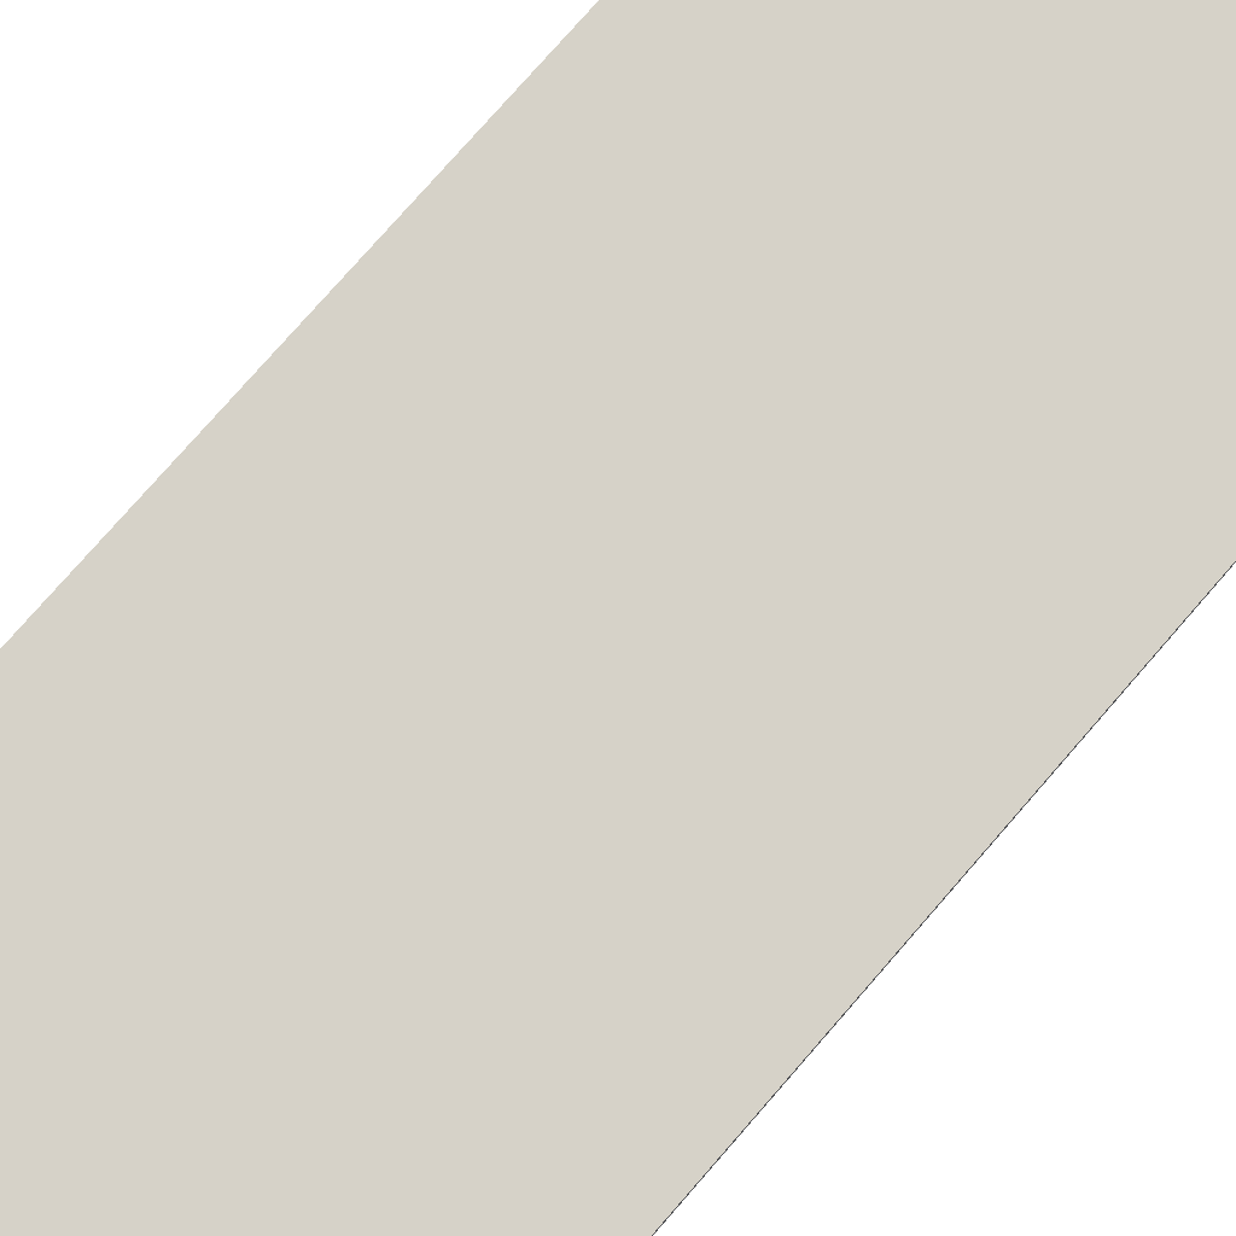
<metadata>
{"format":"obj","ext":"obj","renderer":"f3d","projection":"perspective","resolution":1024,"background":"white","views":[{"elev":77.5,"azim":41.1,"up":"+Y"}]}
</metadata>
<code>
o Cube_Cube.002
v -4 0.8 10
v -4 1 10
v -4 0.8 -10
v -4 1 -10
v 4 0.8 10
v 4 1 10
v 4 0.8 -10
v 4 1 -10
v -4 0.8 0
v -4 1 0
v 4 0.8 0
v 4 1 0
v -4 0.8 5
v 4 1 5
v -4 1 5
v 4 0.8 5
v -4 1 -5
v 4 0.8 -5
v -4 0.8 -5
v 4 1 -5
v 0 0.8 -10
v 0 1 -10
v 0 0.8 10
v 0 1 10
v 0 1 0
v 0 0.8 0
v 0 1 5
v 0 0.8 5
v 0 0.8 -5
v 0 1 -5
v 2 1 -10
v 2 0.8 10
v 2 1 0
v 2 1 5
v 2 1 -5
v 2 0.8 -10
v 2 1 10
v 2 0.8 0
v 2 0.8 5
v 2 0.8 -5
v -2 0.8 -10
v -2 1 10
v -2 0.8 0
v -2 0.8 5
v -2 0.8 -5
v -2 1 -10
v -2 0.8 10
v -2 1 0
v -2 1 5
v -2 1 -5
v -4 0.8 7.5
v 4 1 7.5
v -4 1 7.5
v 4 0.8 7.5
v 0 1 7.5
v 0 0.8 7.5
v 2 1 7.5
v 2 0.8 7.5
v -2 0.8 7.5
v -2 1 7.5
v -4 1 2.5
v 4 0.8 2.5
v -4 0.8 2.5
v 4 1 2.5
v 0 0.8 2.5
v 0 1 2.5
v 2 1 2.5
v 2 0.8 2.5
v -2 0.8 2.5
v -2 1 2.5
v -4 0.8 -2.5
v 4 1 -2.5
v -4 1 -2.5
v 4 0.8 -2.5
v 0 0.8 -2.5
v 0 1 -2.5
v 2 1 -2.5
v 2 0.8 -2.5
v -2 0.8 -2.5
v -2 1 -2.5
v -4 1 -7.5
v 4 0.8 -7.5
v -4 0.8 -7.5
v 4 1 -7.5
v 0 1 -7.5
v 0 0.8 -7.5
v 2 1 -7.5
v 2 0.8 -7.5
v -2 0.8 -7.5
v -2 1 -7.5
v -4 0.8 8.333
v -4 0.8 9.167
v -2.667 0.8 -10
v -3.333 0.8 -10
v 4 0.8 -8.333
v 4 0.8 -9.167
v 2.667 0.8 10
v 3.333 0.8 10
v -4 0.8 -1.667
v -4 0.8 -0.8333
v 4 0.8 1.667
v 4 0.8 0.8333
v -2.667 0.8 0
v -3.333 0.8 0
v -4 0.8 3.333
v -4 0.8 4.167
v 4 0.8 6.667
v 4 0.8 5.833
v -2.667 0.8 5
v -3.333 0.8 5
v 4 0.8 -3.333
v 4 0.8 -4.167
v -4 0.8 -6.667
v -4 0.8 -5.833
v -2.667 0.8 -5
v -3.333 0.8 -5
v 1.333 0.8 -10
v 0.6667 0.8 -10
v -1.333 0.8 10
v -0.6667 0.8 10
v 1.333 0.8 0
v 0.6667 0.8 0
v 1.333 0.8 5
v 0.6667 0.8 5
v 1.333 0.8 -5
v 0.6667 0.8 -5
v 0 0.8 -6.667
v 0 0.8 -5.833
v 0 0.8 3.333
v 0 0.8 4.167
v 0 0.8 -1.667
v 0 0.8 -0.8333
v 0 0.8 8.333
v 0 0.8 9.167
v 0.6667 0.8 10
v 1.333 0.8 10
v 3.333 0.8 -10
v 2.667 0.8 -10
v 3.333 0.8 0
v 2.667 0.8 0
v 3.333 0.8 5
v 2.667 0.8 5
v 3.333 0.8 -5
v 2.667 0.8 -5
v 2 0.8 -6.667
v 2 0.8 -5.833
v 2 0.8 3.333
v 2 0.8 4.167
v 2 0.8 -1.667
v 2 0.8 -0.8333
v 2 0.8 8.333
v 2 0.8 9.167
v -0.6667 0.8 -10
v -1.333 0.8 -10
v -0.6667 0.8 0
v -1.333 0.8 0
v -0.6667 0.8 5
v -1.333 0.8 5
v -0.6667 0.8 -5
v -1.333 0.8 -5
v -3.333 0.8 10
v -2.667 0.8 10
v -2 0.8 8.333
v -2 0.8 9.167
v -2 0.8 -1.667
v -2 0.8 -0.8333
v -2 0.8 3.333
v -2 0.8 4.167
v -2 0.8 -6.667
v -2 0.8 -5.833
v -4 0.8 5.833
v -4 0.8 6.667
v 4 0.8 9.167
v 4 0.8 8.333
v 0 0.8 5.833
v 0 0.8 6.667
v 2 0.8 5.833
v 2 0.8 6.667
v -2 0.8 5.833
v -2 0.8 6.667
v -2.667 0.8 7.5
v -3.333 0.8 7.5
v 1.333 0.8 7.5
v 0.6667 0.8 7.5
v -0.6667 0.8 7.5
v -1.333 0.8 7.5
v 3.333 0.8 7.5
v 2.667 0.8 7.5
v 4 0.8 4.167
v 4 0.8 3.333
v -4 0.8 0.8333
v -4 0.8 1.667
v 0 0.8 0.8333
v 0 0.8 1.667
v 2 0.8 0.8333
v 2 0.8 1.667
v -2 0.8 0.8333
v -2 0.8 1.667
v -2.667 0.8 2.5
v -3.333 0.8 2.5
v 1.333 0.8 2.5
v 0.6667 0.8 2.5
v -0.6667 0.8 2.5
v -1.333 0.8 2.5
v 3.333 0.8 2.5
v 2.667 0.8 2.5
v -4 0.8 -4.167
v -4 0.8 -3.333
v 4 0.8 -0.8333
v 4 0.8 -1.667
v 0 0.8 -4.167
v 0 0.8 -3.333
v 2 0.8 -4.167
v 2 0.8 -3.333
v -2 0.8 -4.167
v -2 0.8 -3.333
v -2.667 0.8 -2.5
v -3.333 0.8 -2.5
v 1.333 0.8 -2.5
v 0.6667 0.8 -2.5
v -0.6667 0.8 -2.5
v -1.333 0.8 -2.5
v 3.333 0.8 -2.5
v 2.667 0.8 -2.5
v 4 0.8 -5.833
v 4 0.8 -6.667
v -4 0.8 -9.167
v -4 0.8 -8.333
v 0 0.8 -9.167
v 0 0.8 -8.333
v 2 0.8 -9.167
v 2 0.8 -8.333
v -2 0.8 -9.167
v -2 0.8 -8.333
v -2.667 0.8 -7.5
v -3.333 0.8 -7.5
v 1.333 0.8 -7.5
v 0.6667 0.8 -7.5
v -0.6667 0.8 -7.5
v -1.333 0.8 -7.5
v 3.333 0.8 -7.5
v 2.667 0.8 -7.5
v 2.667 0.8 -9.167
v 2.667 0.8 -8.333
v 3.333 0.8 -9.167
v 3.333 0.8 -8.333
v -1.333 0.8 -9.167
v -1.333 0.8 -8.333
v -0.6667 0.8 -9.167
v -0.6667 0.8 -8.333
v 0.6667 0.8 -9.167
v 0.6667 0.8 -8.333
v 1.333 0.8 -9.167
v 1.333 0.8 -8.333
v -3.333 0.8 -9.167
v -3.333 0.8 -8.333
v -2.667 0.8 -9.167
v -2.667 0.8 -8.333
v 2.667 0.8 -4.167
v 2.667 0.8 -3.333
v 3.333 0.8 -4.167
v 3.333 0.8 -3.333
v -1.333 0.8 -4.167
v -1.333 0.8 -3.333
v -0.6667 0.8 -4.167
v -0.6667 0.8 -3.333
v 0.6667 0.8 -4.167
v 0.6667 0.8 -3.333
v 1.333 0.8 -4.167
v 1.333 0.8 -3.333
v -3.333 0.8 -4.167
v -3.333 0.8 -3.333
v -2.667 0.8 -4.167
v -2.667 0.8 -3.333
v 2.667 0.8 0.8333
v 2.667 0.8 1.667
v 3.333 0.8 0.8333
v 3.333 0.8 1.667
v -1.333 0.8 0.8333
v -1.333 0.8 1.667
v -0.6667 0.8 0.8333
v -0.6667 0.8 1.667
v 0.6667 0.8 0.8333
v 0.6667 0.8 1.667
v 1.333 0.8 0.8333
v 1.333 0.8 1.667
v -3.333 0.8 0.8333
v -3.333 0.8 1.667
v -2.667 0.8 0.8333
v -2.667 0.8 1.667
v 2.667 0.8 5.833
v 2.667 0.8 6.667
v 3.333 0.8 5.833
v 3.333 0.8 6.667
v -1.333 0.8 5.833
v -1.333 0.8 6.667
v -0.6667 0.8 5.833
v -0.6667 0.8 6.667
v 0.6667 0.8 5.833
v 0.6667 0.8 6.667
v 1.333 0.8 5.833
v 1.333 0.8 6.667
v -3.333 0.8 5.833
v -3.333 0.8 6.667
v -2.667 0.8 5.833
v -2.667 0.8 6.667
v -3.333 0.8 -6.667
v -3.333 0.8 -5.833
v -2.667 0.8 -6.667
v -2.667 0.8 -5.833
v -3.333 0.8 3.333
v -3.333 0.8 4.167
v -2.667 0.8 3.333
v -2.667 0.8 4.167
v -3.333 0.8 -1.667
v -3.333 0.8 -0.8333
v -2.667 0.8 -1.667
v -2.667 0.8 -0.8333
v -3.333 0.8 8.333
v -3.333 0.8 9.167
v -2.667 0.8 8.333
v -2.667 0.8 9.167
v 0.6667 0.8 8.333
v 0.6667 0.8 9.167
v 1.333 0.8 8.333
v 1.333 0.8 9.167
v 0.6667 0.8 -1.667
v 0.6667 0.8 -0.8333
v 1.333 0.8 -1.667
v 1.333 0.8 -0.8333
v 0.6667 0.8 3.333
v 0.6667 0.8 4.167
v 1.333 0.8 3.333
v 1.333 0.8 4.167
v 0.6667 0.8 -6.667
v 0.6667 0.8 -5.833
v 1.333 0.8 -6.667
v 1.333 0.8 -5.833
v -1.333 0.8 8.333
v -1.333 0.8 9.167
v -0.6667 0.8 8.333
v -0.6667 0.8 9.167
v -1.333 0.8 -1.667
v -1.333 0.8 -0.8333
v -0.6667 0.8 -1.667
v -0.6667 0.8 -0.8333
v -1.333 0.8 3.333
v -1.333 0.8 4.167
v -0.6667 0.8 3.333
v -0.6667 0.8 4.167
v -1.333 0.8 -6.667
v -1.333 0.8 -5.833
v -0.6667 0.8 -6.667
v -0.6667 0.8 -5.833
v 2.667 0.8 -6.667
v 2.667 0.8 -5.833
v 3.333 0.8 -6.667
v 3.333 0.8 -5.833
v 2.667 0.8 3.333
v 2.667 0.8 4.167
v 3.333 0.8 3.333
v 3.333 0.8 4.167
v 2.667 0.8 -1.667
v 2.667 0.8 -0.8333
v 3.333 0.8 -1.667
v 3.333 0.8 -0.8333
v 2.667 0.8 8.333
v 2.667 0.8 9.167
v 3.333 0.8 8.333
v 3.333 0.8 9.167
v 2.667 -0 -9.167
v 2.667 -0 -8.333
v 3.333 -0 -9.167
v 3.333 -0 -8.333
v -1.333 -0 -9.167
v -1.333 -0 -8.333
v -0.6667 -0 -9.167
v -0.6667 -0 -8.333
v 0.6667 -0 -9.167
v 0.6667 -0 -8.333
v 1.333 -0 -9.167
v 1.333 -0 -8.333
v -3.333 -0 -9.167
v -3.333 -0 -8.333
v -2.667 -0 -9.167
v -2.667 -0 -8.333
v 2.667 -0 -4.167
v 2.667 -0 -3.333
v 3.333 -0 -4.167
v 3.333 -0 -3.333
v -3.333 -0 -4.167
v -3.333 -0 -3.333
v -2.667 -0 -4.167
v -2.667 -0 -3.333
v 2.667 -0 0.8333
v 2.667 -0 1.667
v 3.333 -0 0.8333
v 3.333 -0 1.667
v -3.333 -0 0.8333
v -3.333 -0 1.667
v -2.667 -0 0.8333
v -2.667 -0 1.667
v 2.667 -0 5.833
v 2.667 -0 6.667
v 3.333 -0 5.833
v 3.333 -0 6.667
v -3.333 -0 5.833
v -3.333 -0 6.667
v -2.667 -0 5.833
v -2.667 -0 6.667
v -3.333 -0 -6.667
v -3.333 -0 -5.833
v -2.667 -0 -6.667
v -2.667 -0 -5.833
v -3.333 -0 3.333
v -3.333 -0 4.167
v -2.667 -0 3.333
v -2.667 -0 4.167
v -3.333 -0 -1.667
v -3.333 -0 -0.8333
v -2.667 -0 -1.667
v -2.667 -0 -0.8333
v -3.333 -0 8.333
v -3.333 -0 9.167
v -2.667 -0 8.333
v -2.667 -0 9.167
v 0.6667 -0 8.333
v 0.6667 -0 9.167
v 1.333 -0 8.333
v 1.333 -0 9.167
v -1.333 -0 8.333
v -1.333 -0 9.167
v -0.6667 -0 8.333
v -0.6667 -0 9.167
v 2.667 -0 -6.667
v 2.667 -0 -5.833
v 3.333 -0 -6.667
v 3.333 -0 -5.833
v 2.667 -0 3.333
v 2.667 -0 4.167
v 3.333 -0 3.333
v 3.333 -0 4.167
v 2.667 -0 -1.667
v 2.667 -0 -0.8333
v 3.333 -0 -1.667
v 3.333 -0 -0.8333
v 2.667 -0 8.333
v 2.667 -0 9.167
v 3.333 -0 8.333
v 3.333 -0 9.167
f 227 228 81
f 137 138 31
f 173 174 52
f 161 162 42
f 173 98 370
f 53 42 60
f 73 48 80
f 209 139 366
f 209 210 72
f 191 192 61
f 171 172 53
f 61 49 70
f 362 16 141
f 189 190 64
f 225 226 84
f 358 18 143
f 81 50 90
f 207 208 73
f 85 35 87
f 128 159 354
f 130 157 350
f 66 34 67
f 132 155 346
f 76 33 77
f 55 37 57
f 134 120 342
f 135 136 37
f 153 154 46
f 97 98 6
f 57 6 52
f 77 12 72
f 67 14 64
f 87 20 84
f 146 125 338
f 148 123 334
f 150 121 330
f 152 136 326
f 117 118 22
f 93 94 4
f 164 162 322
f 166 103 318
f 168 109 314
f 170 115 310
f 90 30 85
f 70 27 66
f 80 25 76
f 60 24 55
f 119 120 24
f 49 55 27
f 180 181 306
f 178 183 302
f 34 52 14
f 176 185 298
f 27 57 34
f 91 92 2
f 15 60 49
f 294 54 187
f 107 108 14
f 48 66 25
f 198 199 290
f 196 201 286
f 33 64 12
f 25 67 33
f 194 203 282
f 101 102 12
f 278 62 205
f 10 70 48
f 105 106 15
f 50 76 30
f 216 217 274
f 214 219 270
f 35 72 20
f 30 77 35
f 212 221 266
f 99 100 10
f 111 112 20
f 262 74 223
f 17 80 50
f 46 85 22
f 234 235 258
f 232 237 254
f 31 84 8
f 230 239 250
f 22 87 31
f 4 90 46
f 95 241 246
f 95 96 8
f 113 114 17
f 244 88 232
f 246 242 244
f 138 231 36
f 243 232 231
f 137 243 138
f 339 432 340
f 7 245 137
f 96 246 245
f 248 89 234
f 250 240 248
f 154 233 41
f 247 234 233
f 153 247 154
f 306 409 305
f 21 249 153
f 229 250 249
f 252 86 230
f 254 238 252
f 118 229 21
f 251 230 229
f 117 251 118
f 320 426 322
f 36 253 117
f 231 254 253
f 256 83 228
f 258 236 256
f 94 227 3
f 255 228 227
f 93 255 94
f 365 443 363
f 41 257 93
f 233 258 257
f 260 78 214
f 262 224 260
f 144 213 40
f 259 214 213
f 143 259 144
f 262 389 261
f 143 112 261
f 261 111 262
f 264 79 216
f 266 222 264
f 160 215 45
f 263 216 215
f 159 263 160
f 265 264 263
f 29 265 159
f 211 266 265
f 268 75 212
f 270 220 268
f 126 211 29
f 267 212 211
f 125 267 126
f 269 268 267
f 40 269 125
f 213 270 269
f 272 71 208
f 274 218 272
f 116 207 19
f 271 208 207
f 115 271 116
f 358 437 357
f 45 273 115
f 215 274 273
f 276 68 196
f 278 206 276
f 140 195 38
f 275 196 195
f 139 275 140
f 276 398 278
f 11 277 139
f 277 101 278
f 280 69 198
f 282 204 280
f 156 197 43
f 279 198 197
f 155 279 156
f 281 280 279
f 26 281 155
f 193 282 281
f 284 65 194
f 286 202 284
f 122 193 26
f 283 194 193
f 121 283 122
f 285 284 283
f 38 285 121
f 195 286 285
f 288 63 192
f 290 200 288
f 104 191 9
f 287 192 191
f 103 287 104
f 321 423 319
f 43 289 103
f 197 290 289
f 292 58 178
f 294 188 292
f 142 177 39
f 291 178 177
f 141 291 142
f 251 380 252
f 141 108 293
f 293 107 294
f 296 59 180
f 298 186 296
f 158 179 44
f 295 180 179
f 157 295 158
f 297 296 295
f 28 297 157
f 175 298 297
f 300 56 176
f 302 184 300
f 124 175 28
f 299 176 175
f 123 299 124
f 301 300 299
f 39 301 123
f 177 302 301
f 304 51 172
f 306 182 304
f 110 171 13
f 303 172 171
f 109 303 110
f 314 417 313
f 44 305 109
f 179 306 305
f 308 19 114
f 310 116 308
f 236 113 83
f 307 114 113
f 235 307 236
f 277 395 275
f 89 309 235
f 169 310 309
f 312 13 106
f 314 110 312
f 200 105 63
f 311 106 105
f 199 311 200
f 303 408 304
f 69 313 199
f 167 314 313
f 316 9 100
f 318 104 316
f 218 99 71
f 315 100 99
f 217 315 218
f 366 445 365
f 79 317 217
f 165 318 317
f 320 1 92
f 322 161 320
f 182 91 51
f 319 92 91
f 181 319 182
f 259 388 260
f 59 321 181
f 163 322 321
f 324 23 134
f 326 135 324
f 184 133 56
f 323 134 133
f 183 323 184
f 355 436 356
f 58 325 183
f 151 326 325
f 328 26 132
f 330 122 328
f 220 131 75
f 327 132 131
f 219 327 220
f 329 328 327
f 78 329 219
f 149 330 329
f 332 28 130
f 334 124 332
f 202 129 65
f 331 130 129
f 201 331 202
f 333 332 331
f 68 333 201
f 147 334 333
f 336 29 128
f 338 126 336
f 238 127 86
f 335 128 127
f 237 335 238
f 337 336 335
f 88 337 237
f 145 338 337
f 340 47 164
f 342 119 340
f 186 163 59
f 339 164 163
f 185 339 186
f 322 425 321
f 56 341 185
f 133 342 341
f 344 43 166
f 346 156 344
f 222 165 79
f 343 166 165
f 221 343 222
f 345 344 343
f 75 345 221
f 131 346 345
f 348 44 168
f 350 158 348
f 204 167 69
f 347 168 167
f 203 347 204
f 349 348 347
f 65 349 203
f 129 350 349
f 352 45 170
f 354 160 352
f 240 169 89
f 351 170 169
f 239 351 240
f 353 352 351
f 86 353 239
f 127 354 353
f 356 40 146
f 358 144 356
f 242 145 88
f 355 146 145
f 241 355 242
f 311 416 312
f 241 226 357
f 357 225 358
f 360 39 148
f 362 142 360
f 206 147 68
f 359 148 147
f 205 359 206
f 278 397 277
f 205 190 361
f 361 189 362
f 364 38 150
f 366 140 364
f 224 149 78
f 363 150 149
f 223 363 224
f 292 406 294
f 223 210 365
f 365 209 366
f 368 32 152
f 370 97 368
f 188 151 58
f 367 152 151
f 187 367 188
f 363 444 364
f 54 369 187
f 174 370 369
f 373 372 371
f 377 376 375
f 381 380 379
f 385 384 383
f 389 388 387
f 393 392 391
f 397 396 395
f 401 400 399
f 405 404 403
f 409 408 407
f 413 412 411
f 417 416 415
f 421 420 419
f 425 424 423
f 429 428 427
f 433 432 431
f 437 436 435
f 441 440 439
f 445 444 443
f 449 448 447
f 243 372 244
f 364 446 366
f 313 415 311
f 254 381 253
f 287 400 288
f 357 435 355
f 312 418 314
f 261 387 259
f 356 438 358
f 305 407 303
f 260 390 262
f 342 433 341
f 246 373 245
f 304 410 306
f 253 379 251
f 290 401 289
f 323 428 324
f 252 382 254
f 367 448 368
f 271 392 272
f 341 431 339
f 245 371 243
f 315 420 316
f 340 434 342
f 244 374 246
f 289 399 287
f 326 429 325
f 359 440 360
f 288 402 290
f 370 449 369
f 274 393 273
f 307 412 308
f 318 421 317
f 255 384 256
f 325 427 323
f 362 441 361
f 369 447 367
f 324 430 326
f 273 391 271
f 310 413 309
f 247 376 248
f 368 450 370
f 272 394 274
f 317 419 315
f 258 385 257
f 291 404 292
f 361 439 359
f 316 422 318
f 360 442 362
f 309 411 307
f 250 377 249
f 308 414 310
f 257 383 255
f 294 405 293
f 256 386 258
f 275 396 276
f 249 375 247
f 319 424 320
f 248 378 250
f 293 403 291
f 228 83 81
f 81 4 227
f 4 3 227
f 138 36 31
f 31 8 137
f 8 7 137
f 174 54 52
f 52 6 173
f 6 5 173
f 162 47 42
f 42 2 161
f 2 1 161
f 173 5 98
f 53 2 42
f 73 10 48
f 209 11 139
f 210 74 72
f 72 12 209
f 12 11 209
f 192 63 61
f 61 10 191
f 10 9 191
f 172 51 53
f 53 15 171
f 15 13 171
f 61 15 49
f 362 189 16
f 190 62 64
f 64 14 189
f 14 16 189
f 226 82 84
f 84 20 225
f 20 18 225
f 358 225 18
f 81 17 50
f 208 71 73
f 73 17 207
f 17 19 207
f 85 30 35
f 128 29 159
f 130 28 157
f 66 27 34
f 132 26 155
f 76 25 33
f 55 24 37
f 134 23 120
f 136 32 37
f 37 24 135
f 24 23 135
f 154 41 46
f 46 22 153
f 22 21 153
f 98 5 6
f 6 37 97
f 37 32 97
f 57 37 6
f 77 33 12
f 67 34 14
f 87 35 20
f 146 40 125
f 148 39 123
f 150 38 121
f 152 32 136
f 118 21 22
f 22 31 117
f 31 36 117
f 94 3 4
f 4 46 93
f 46 41 93
f 164 47 162
f 166 43 103
f 168 44 109
f 170 45 115
f 90 50 30
f 70 49 27
f 80 48 25
f 60 42 24
f 120 23 24
f 24 42 119
f 42 47 119
f 49 60 55
f 180 59 181
f 178 58 183
f 34 57 52
f 176 56 185
f 27 55 57
f 92 1 2
f 2 53 91
f 53 51 91
f 15 53 60
f 294 107 54
f 108 16 14
f 14 52 107
f 52 54 107
f 48 70 66
f 198 69 199
f 196 68 201
f 33 67 64
f 25 66 67
f 194 65 203
f 102 11 12
f 12 64 101
f 64 62 101
f 278 101 62
f 10 61 70
f 106 13 15
f 15 61 105
f 61 63 105
f 50 80 76
f 216 79 217
f 214 78 219
f 35 77 72
f 30 76 77
f 212 75 221
f 100 9 10
f 10 73 99
f 73 71 99
f 112 18 20
f 20 72 111
f 72 74 111
f 262 111 74
f 17 73 80
f 46 90 85
f 234 89 235
f 232 88 237
f 31 87 84
f 230 86 239
f 22 85 87
f 4 81 90
f 95 82 241
f 96 7 8
f 8 84 95
f 84 82 95
f 114 19 17
f 17 81 113
f 81 83 113
f 244 242 88
f 246 241 242
f 138 243 231
f 243 244 232
f 137 245 243
f 339 431 432
f 7 96 245
f 96 95 246
f 248 240 89
f 250 239 240
f 154 247 233
f 247 248 234
f 153 249 247
f 306 410 409
f 21 229 249
f 229 230 250
f 252 238 86
f 254 237 238
f 118 251 229
f 251 252 230
f 117 253 251
f 320 424 426
f 36 231 253
f 231 232 254
f 256 236 83
f 258 235 236
f 94 255 227
f 255 256 228
f 93 257 255
f 365 445 443
f 41 233 257
f 233 234 258
f 260 224 78
f 262 223 224
f 144 259 213
f 259 260 214
f 143 261 259
f 262 390 389
f 143 18 112
f 261 112 111
f 264 222 79
f 266 221 222
f 160 263 215
f 263 264 216
f 159 265 263
f 265 266 264
f 29 211 265
f 211 212 266
f 268 220 75
f 270 219 220
f 126 267 211
f 267 268 212
f 125 269 267
f 269 270 268
f 40 213 269
f 213 214 270
f 272 218 71
f 274 217 218
f 116 271 207
f 271 272 208
f 115 273 271
f 358 438 437
f 45 215 273
f 215 216 274
f 276 206 68
f 278 205 206
f 140 275 195
f 275 276 196
f 139 277 275
f 276 396 398
f 11 102 277
f 277 102 101
f 280 204 69
f 282 203 204
f 156 279 197
f 279 280 198
f 155 281 279
f 281 282 280
f 26 193 281
f 193 194 282
f 284 202 65
f 286 201 202
f 122 283 193
f 283 284 194
f 121 285 283
f 285 286 284
f 38 195 285
f 195 196 286
f 288 200 63
f 290 199 200
f 104 287 191
f 287 288 192
f 103 289 287
f 321 425 423
f 43 197 289
f 197 198 290
f 292 188 58
f 294 187 188
f 142 291 177
f 291 292 178
f 141 293 291
f 251 379 380
f 141 16 108
f 293 108 107
f 296 186 59
f 298 185 186
f 158 295 179
f 295 296 180
f 157 297 295
f 297 298 296
f 28 175 297
f 175 176 298
f 300 184 56
f 302 183 184
f 124 299 175
f 299 300 176
f 123 301 299
f 301 302 300
f 39 177 301
f 177 178 302
f 304 182 51
f 306 181 182
f 110 303 171
f 303 304 172
f 109 305 303
f 314 418 417
f 44 179 305
f 179 180 306
f 308 116 19
f 310 115 116
f 236 307 113
f 307 308 114
f 235 309 307
f 277 397 395
f 89 169 309
f 169 170 310
f 312 110 13
f 314 109 110
f 200 311 105
f 311 312 106
f 199 313 311
f 303 407 408
f 69 167 313
f 167 168 314
f 316 104 9
f 318 103 104
f 218 315 99
f 315 316 100
f 217 317 315
f 366 446 445
f 79 165 317
f 165 166 318
f 320 161 1
f 322 162 161
f 182 319 91
f 319 320 92
f 181 321 319
f 259 387 388
f 59 163 321
f 163 164 322
f 324 135 23
f 326 136 135
f 184 323 133
f 323 324 134
f 183 325 323
f 355 435 436
f 58 151 325
f 151 152 326
f 328 122 26
f 330 121 122
f 220 327 131
f 327 328 132
f 219 329 327
f 329 330 328
f 78 149 329
f 149 150 330
f 332 124 28
f 334 123 124
f 202 331 129
f 331 332 130
f 201 333 331
f 333 334 332
f 68 147 333
f 147 148 334
f 336 126 29
f 338 125 126
f 238 335 127
f 335 336 128
f 237 337 335
f 337 338 336
f 88 145 337
f 145 146 338
f 340 119 47
f 342 120 119
f 186 339 163
f 339 340 164
f 185 341 339
f 322 426 425
f 56 133 341
f 133 134 342
f 344 156 43
f 346 155 156
f 222 343 165
f 343 344 166
f 221 345 343
f 345 346 344
f 75 131 345
f 131 132 346
f 348 158 44
f 350 157 158
f 204 347 167
f 347 348 168
f 203 349 347
f 349 350 348
f 65 129 349
f 129 130 350
f 352 160 45
f 354 159 160
f 240 351 169
f 351 352 170
f 239 353 351
f 353 354 352
f 86 127 353
f 127 128 354
f 356 144 40
f 358 143 144
f 242 355 145
f 355 356 146
f 241 357 355
f 311 415 416
f 241 82 226
f 357 226 225
f 360 142 39
f 362 141 142
f 206 359 147
f 359 360 148
f 205 361 359
f 278 398 397
f 205 62 190
f 361 190 189
f 364 140 38
f 366 139 140
f 224 363 149
f 363 364 150
f 223 365 363
f 292 404 406
f 223 74 210
f 365 210 209
f 368 97 32
f 370 98 97
f 188 367 151
f 367 368 152
f 187 369 367
f 363 443 444
f 54 174 369
f 174 173 370
f 373 374 372
f 377 378 376
f 381 382 380
f 385 386 384
f 389 390 388
f 393 394 392
f 397 398 396
f 401 402 400
f 405 406 404
f 409 410 408
f 413 414 412
f 417 418 416
f 421 422 420
f 425 426 424
f 429 430 428
f 433 434 432
f 437 438 436
f 441 442 440
f 445 446 444
f 449 450 448
f 243 371 372
f 364 444 446
f 313 417 415
f 254 382 381
f 287 399 400
f 357 437 435
f 312 416 418
f 261 389 387
f 356 436 438
f 305 409 407
f 260 388 390
f 342 434 433
f 246 374 373
f 304 408 410
f 253 381 379
f 290 402 401
f 323 427 428
f 252 380 382
f 367 447 448
f 271 391 392
f 341 433 431
f 245 373 371
f 315 419 420
f 340 432 434
f 244 372 374
f 289 401 399
f 326 430 429
f 359 439 440
f 288 400 402
f 370 450 449
f 274 394 393
f 307 411 412
f 318 422 421
f 255 383 384
f 325 429 427
f 362 442 441
f 369 449 447
f 324 428 430
f 273 393 391
f 310 414 413
f 247 375 376
f 368 448 450
f 272 392 394
f 317 421 419
f 258 386 385
f 291 403 404
f 361 441 439
f 316 420 422
f 360 440 442
f 309 413 411
f 250 378 377
f 308 412 414
f 257 385 383
f 294 406 405
f 256 384 386
f 275 395 396
f 249 377 375
f 319 423 424
f 248 376 378
f 293 405 403

</code>
